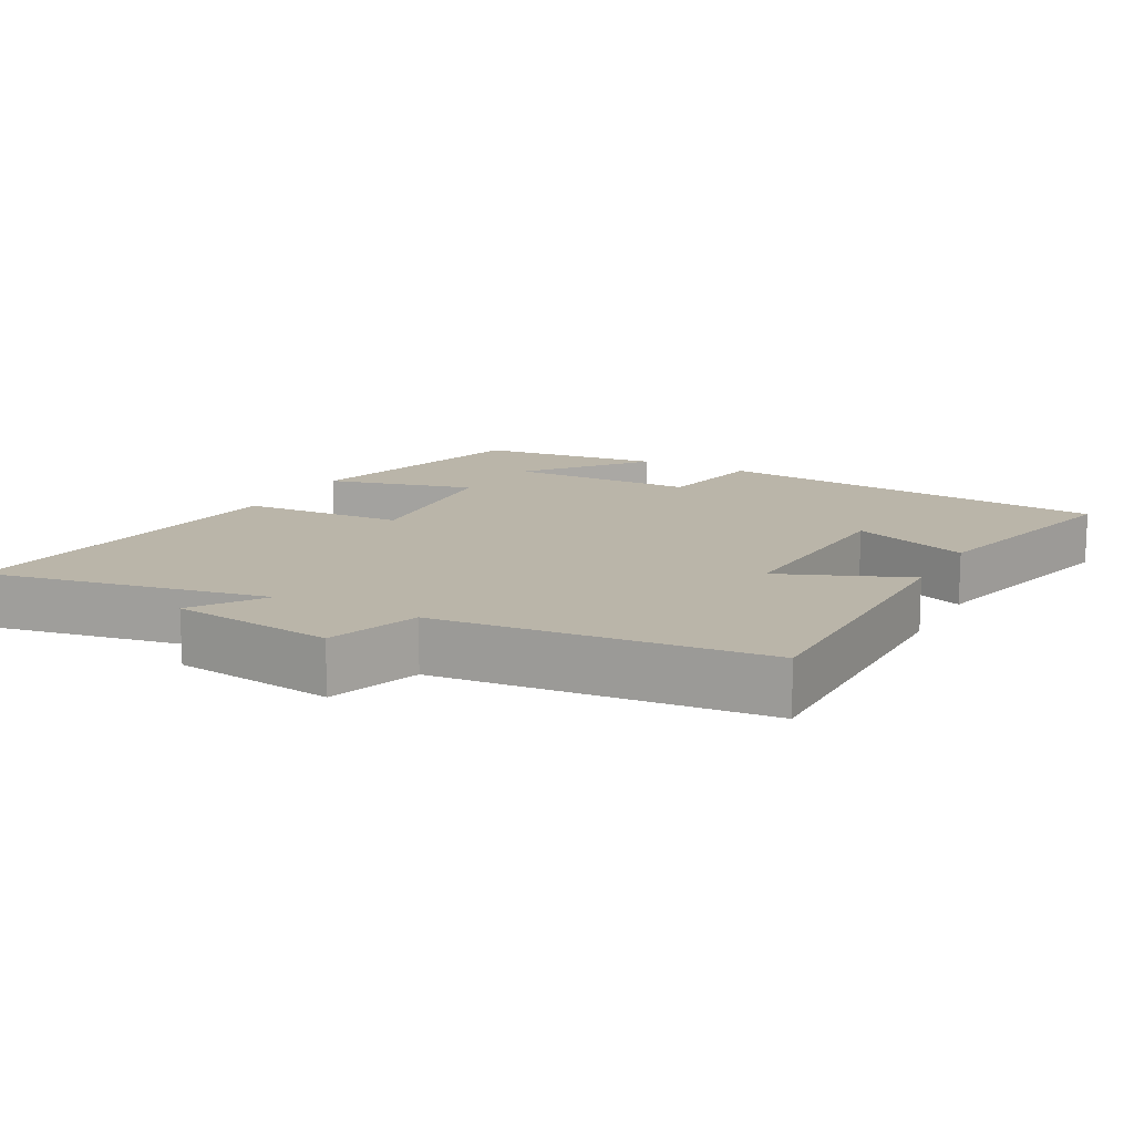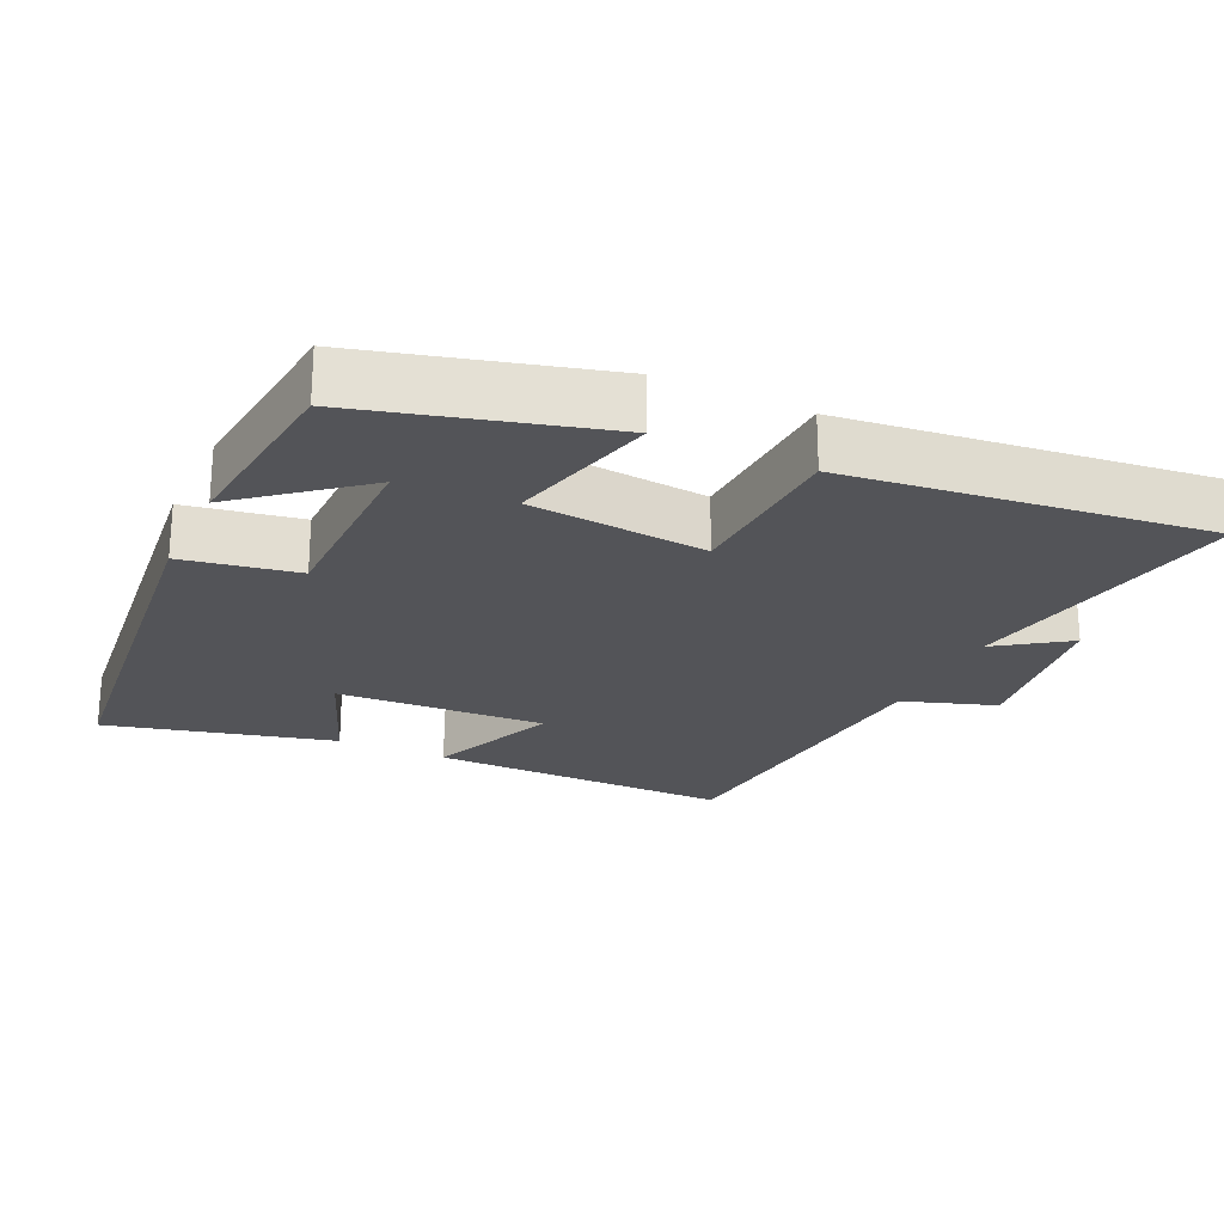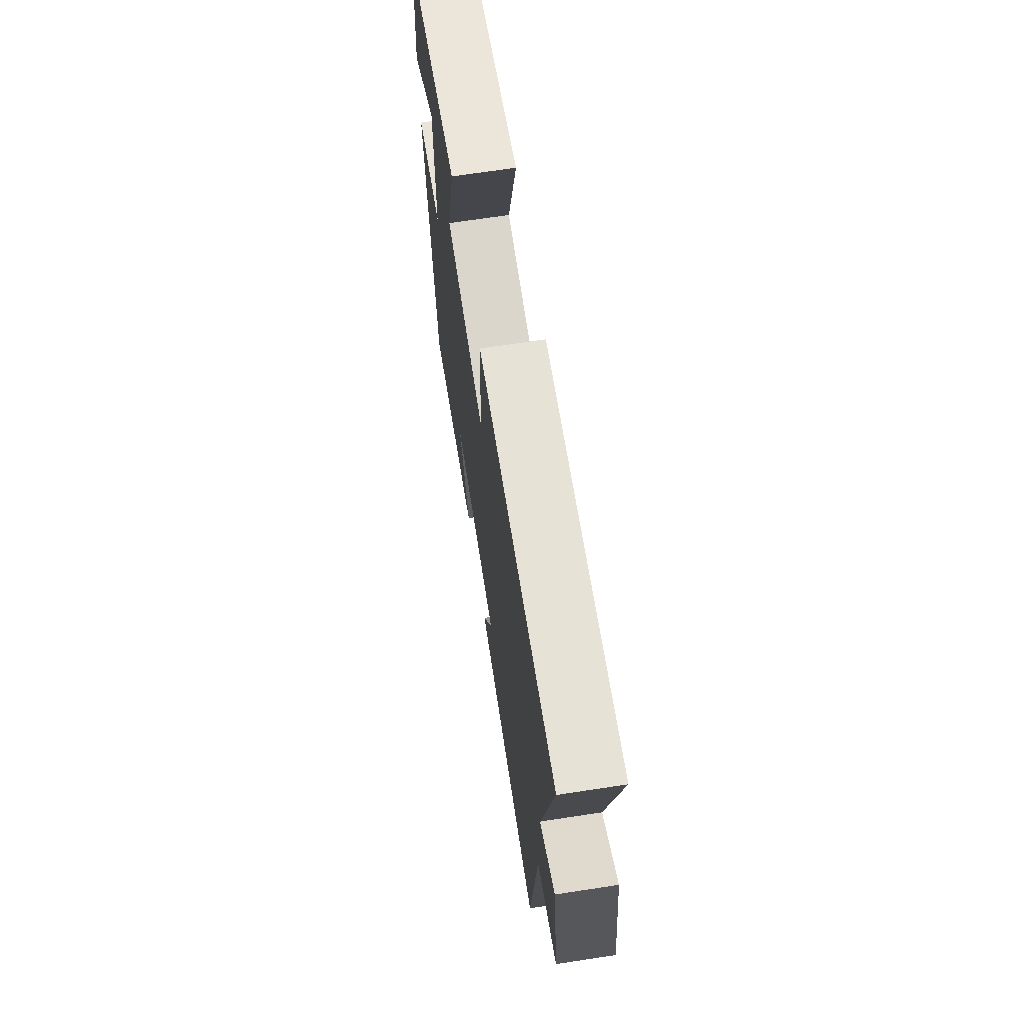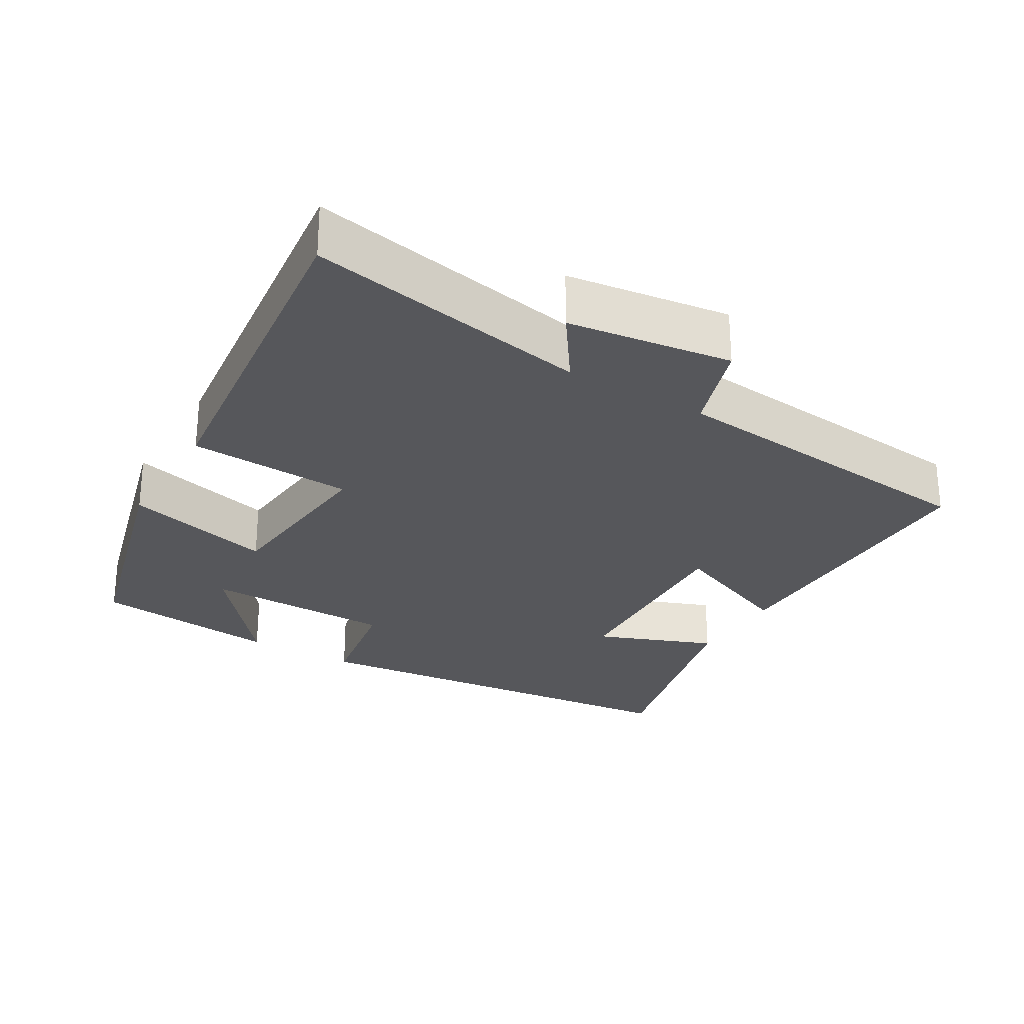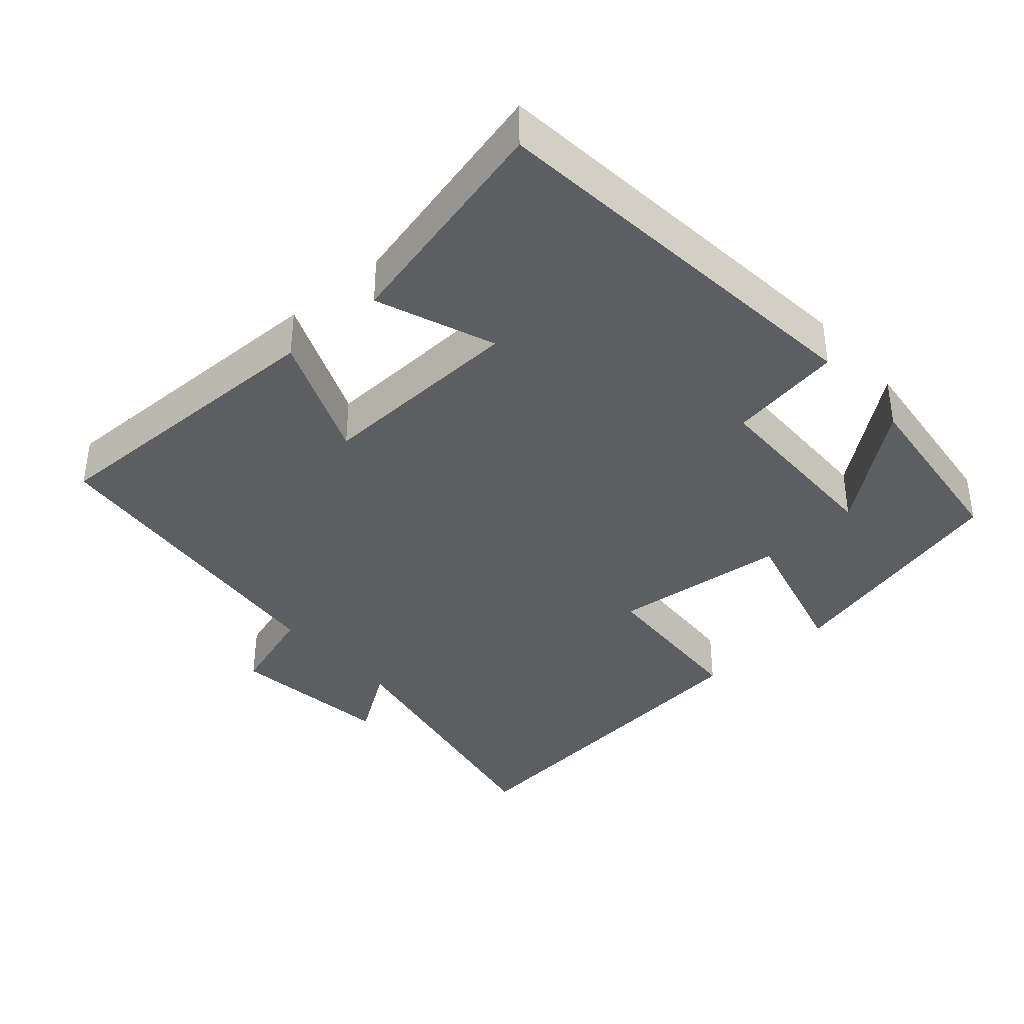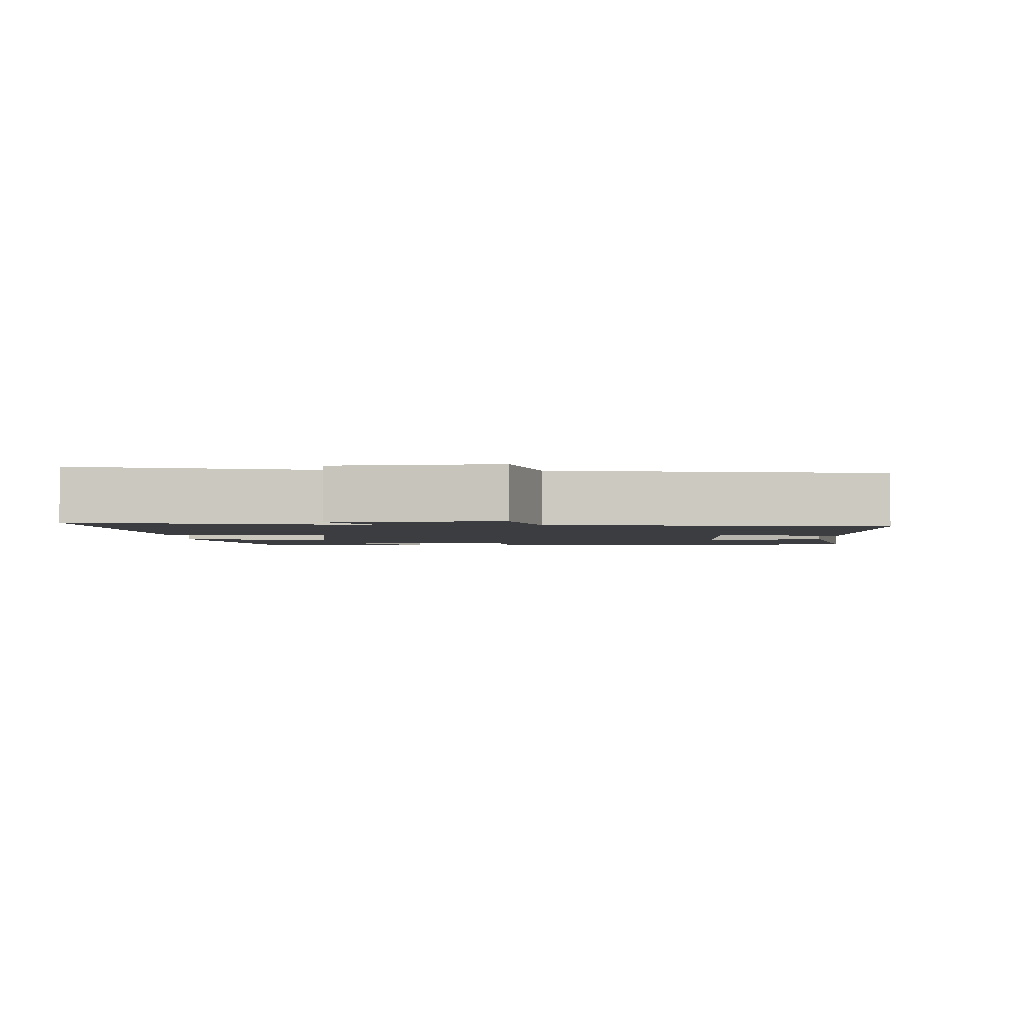
<metadata>
{"format":"obj","ext":"obj","renderer":"f3d","projection":"perspective","resolution":1024,"background":"white","views":[{"elev":13.5,"azim":118.0,"up":"+Y"},{"elev":-23.6,"azim":-25.2,"up":"+Y"},{"elev":69.1,"azim":81.3,"up":"+Z"},{"elev":-27.2,"azim":59.1,"up":"+Y"},{"elev":-37.9,"azim":-139.3,"up":"+Y"},{"elev":-2.4,"azim":89.3,"up":"+Y"}]}
</metadata>
<code>
v -0.438 0.07 -0.581
v -0.5 0.07 -0.016
v -0.34 0.07 0.013
v -0.338 0.07 0.279
v -0.5 0.07 0.146
v -0.472 0.07 0.408
v -0.135 0.07 0.5
v -0.188 0.07 0.291
v 0.06 0.07 0.269
v 0.071 0.07 0.5
v 0.573 0.07 0.561
v 0.5 0.07 0.163
v 0.598 0.07 0.231
v 0.63 0.07 0.001
v 0.5 0.07 -0.043
v 0.457 0.07 -0.501
v 0.034 0.07 -0.5
v 0.107 0.07 -0.319
v -0.185 0.07 -0.335
v -0.12 0.07 -0.5
v -0.438 0 -0.581
v -0.5 0 -0.016
v -0.34 0 0.013
v -0.338 0 0.279
v -0.5 0 0.146
v -0.472 0 0.408
v -0.135 0 0.5
v -0.188 0 0.291
v 0.06 0 0.269
v 0.071 0 0.5
v 0.573 0 0.561
v 0.5 0 0.163
v 0.598 0 0.231
v 0.63 0 0.001
v 0.5 0 -0.043
v 0.457 0 -0.501
v 0.034 0 -0.5
v 0.107 0 -0.319
v -0.185 0 -0.335
v -0.12 0 -0.5
f 1 2 3
f 20 1 3
f 19 20 3
f 18 19 3 4
f 15 16 17 18
f 15 18 4
f 12 13 14 15
f 12 15 4
f 9 10 11 12
f 8 9 12 4
f 7 8 4
f 4 5 6 7
f 23 22 21
f 23 21 40
f 23 40 39
f 24 23 39 38
f 38 37 36 35
f 24 38 35
f 35 34 33 32
f 24 35 32
f 32 31 30 29
f 24 32 29 28
f 24 28 27
f 27 26 25 24
f 1 21 22 2
f 2 22 23 3
f 3 23 24 4
f 4 24 25 5
f 5 25 26 6
f 6 26 27 7
f 7 27 28 8
f 8 28 29 9
f 9 29 30 10
f 10 30 31 11
f 11 31 32 12
f 12 32 33 13
f 13 33 34 14
f 14 34 35 15
f 15 35 36 16
f 16 36 37 17
f 17 37 38 18
f 18 38 39 19
f 19 39 40 20
f 20 40 21 1

</code>
